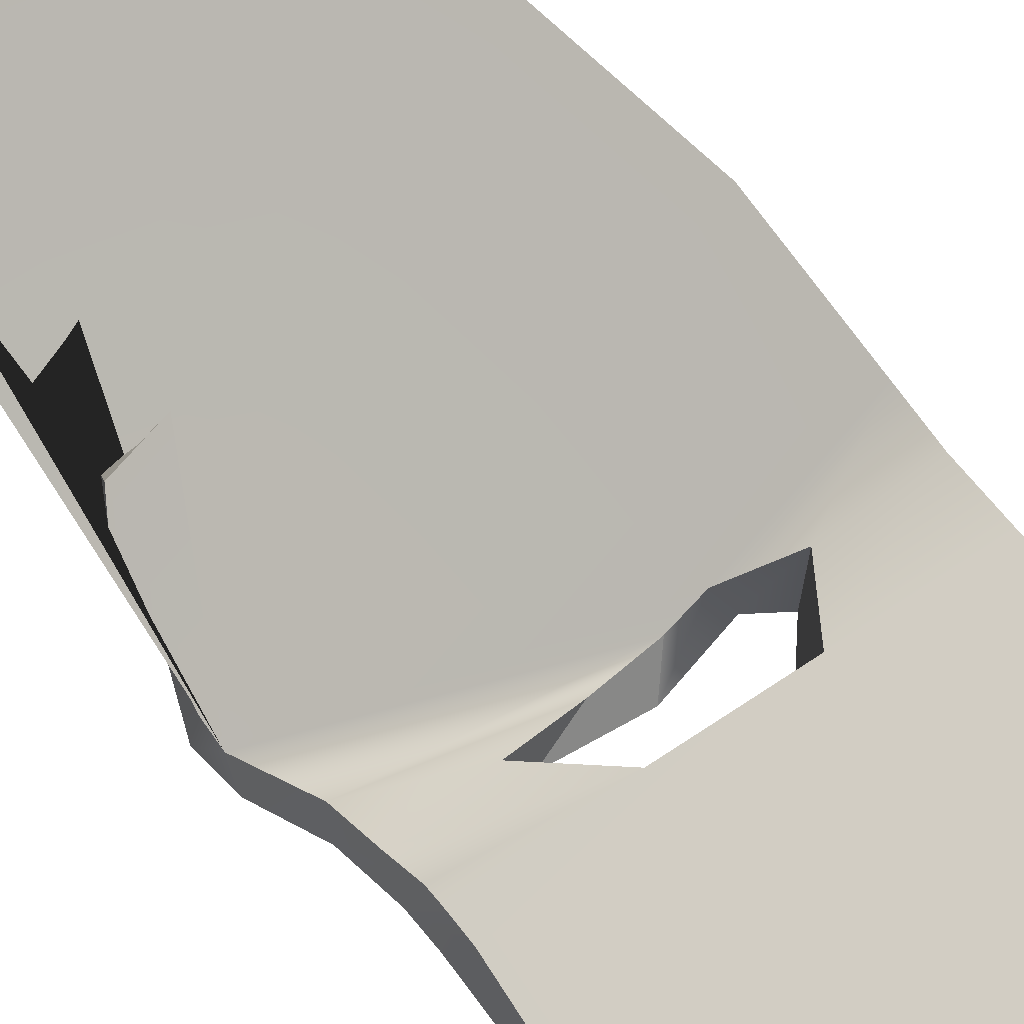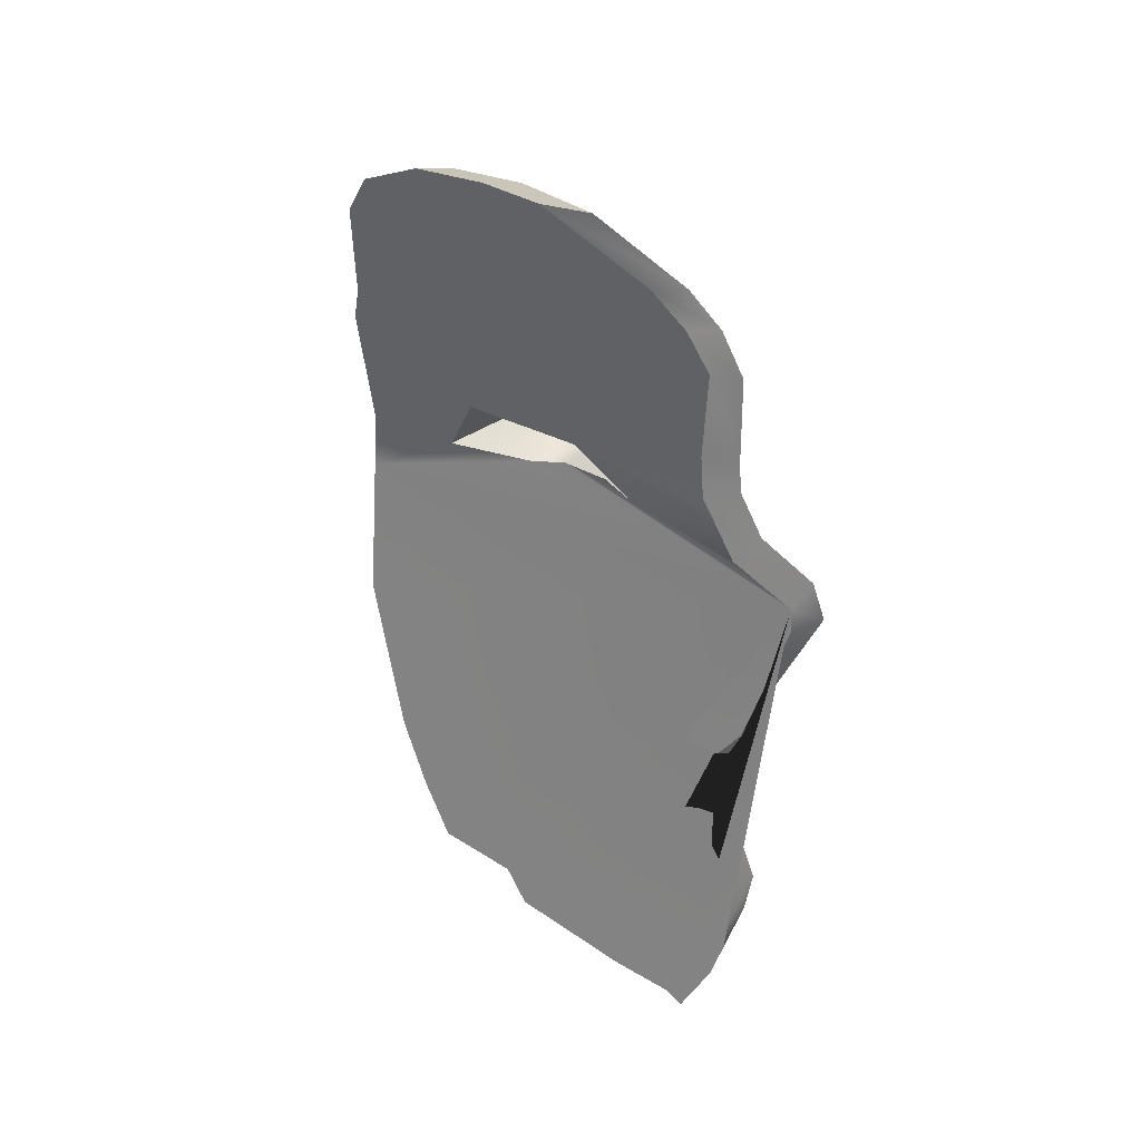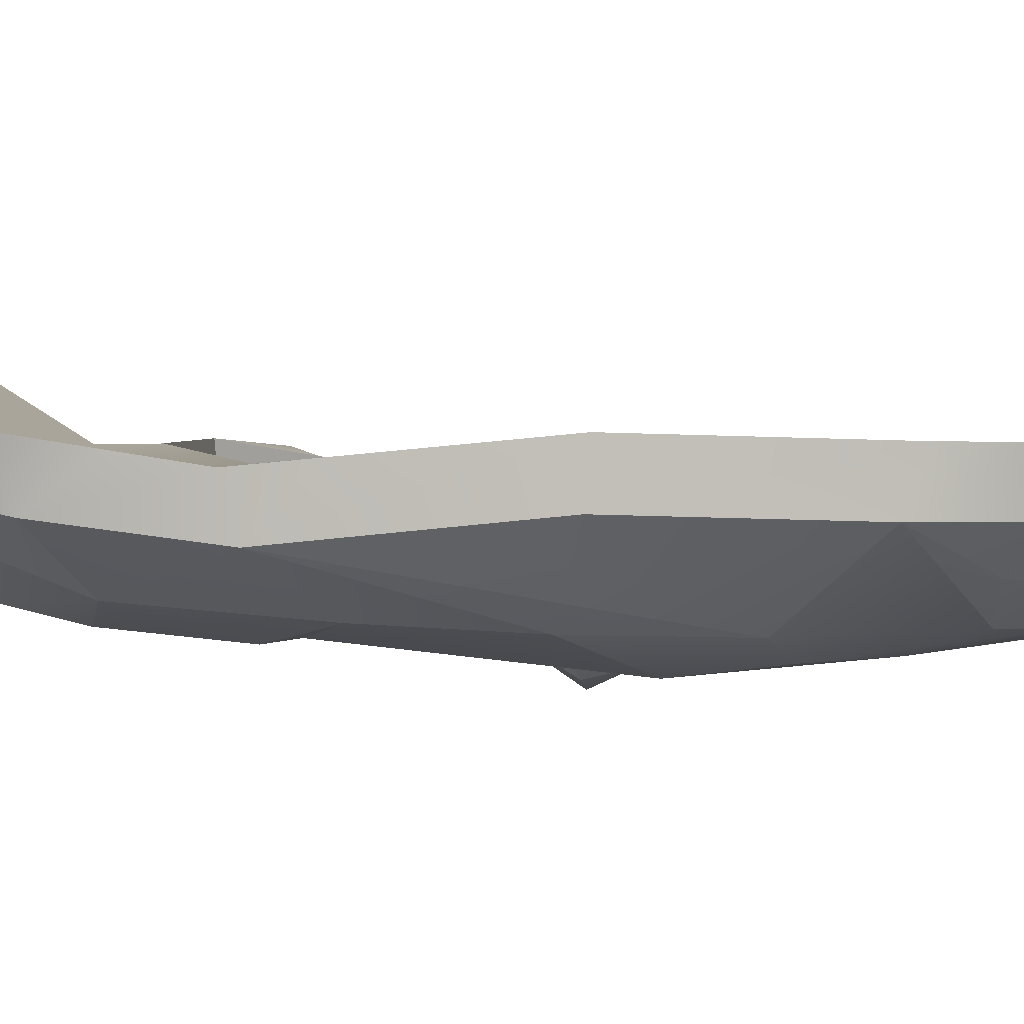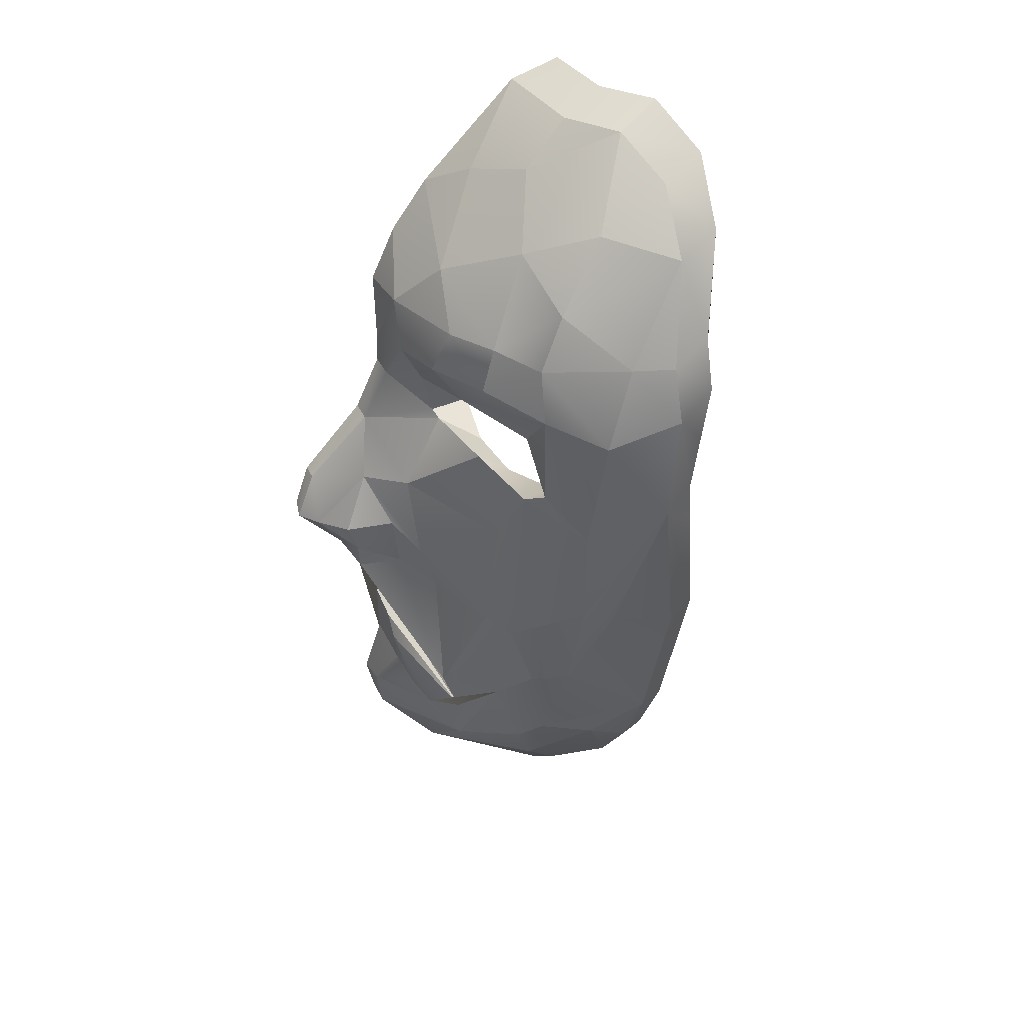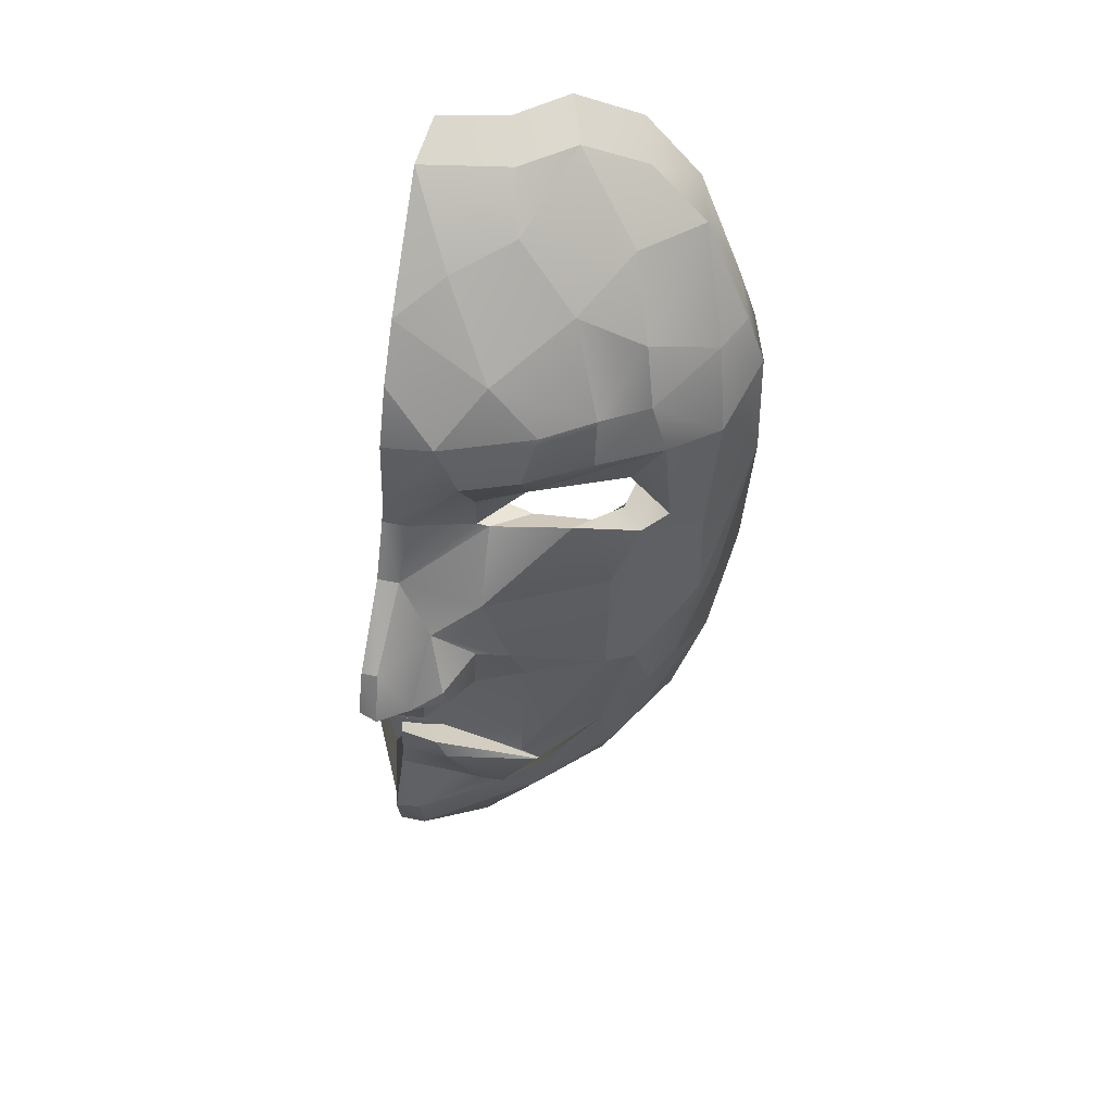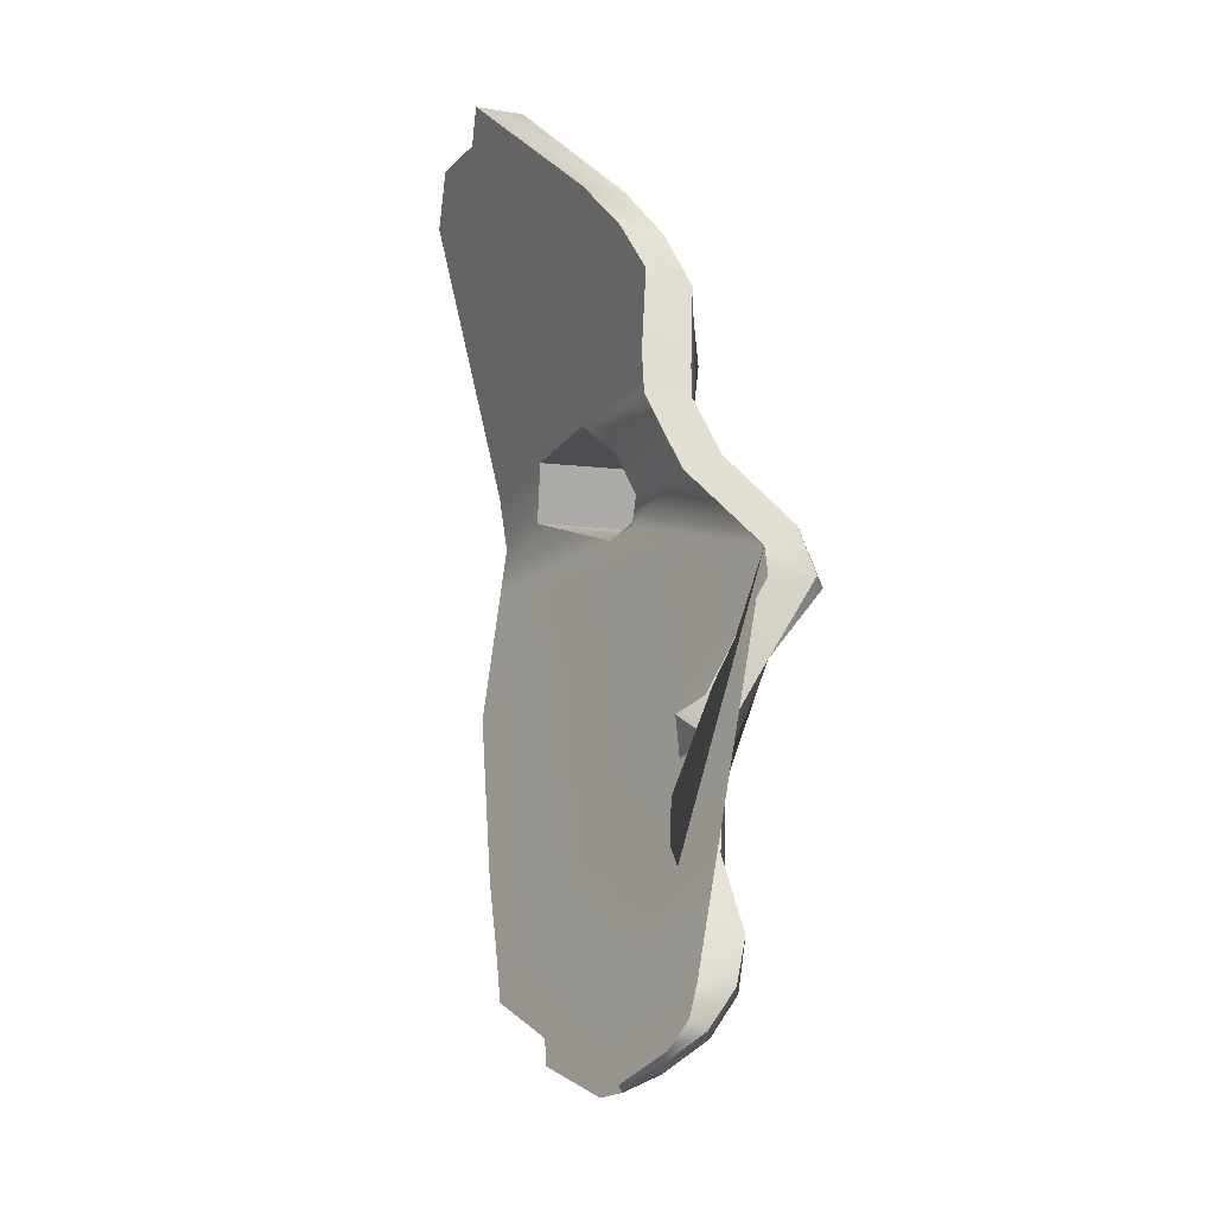
<metadata>
{"format":"obj","ext":"obj","renderer":"f3d","projection":"perspective","resolution":1024,"background":"white","views":[{"elev":66.9,"azim":145.6,"up":"+Z"},{"elev":33.9,"azim":44.8,"up":"+Y"},{"elev":18.2,"azim":-84.9,"up":"+Z"},{"elev":43.3,"azim":-128.5,"up":"+Y"},{"elev":54.1,"azim":178.3,"up":"+Y"},{"elev":-20.7,"azim":83.2,"up":"+Y"}]}
</metadata>
<code>
g default
v 2.222 3.652 -1.224
v 1.853 5.861 -0.04335
v 2.021 5.152 -0.6901
v 0.9963 3.809 -0.821
v 0.7541 4.682 -0.7079
v 0.7185 4.228 -0.7304
v 1.582 4.197 -0.7585
v 2.023 4.009 -0.9443
v 0.5341 3.976 -0.5957
v 1.427 4.7 -0.9016
v 1.714 4.645 -0.8896
v 1.991 3.449 -1.316
v 1.813 2.741 -0.9809
v 1.841 2.213 -0.9461
v 2.043 3.341 -1.13
v 2.022 1.665 -0.9605
v 0.8018 2.305 -0.655
v 0.4082 2.561 -0.2385
v 1.989 1.489 -0.8463
v 0.6065 2.295 -0.448
v 0.2799 3.343 -0.1982
v 0.2696 4.765 -0.2459
v 0.8918 5.528 -0.2649
v 0.4959 5.013 -0.3805
v 0.3599 5.032 -0.2232
v 0.4725 4.606 -0.5329
v 1.078 4.974 -0.7736
v 1.418 5.853 -0.06505
v 1.169 5.388 -0.5244
v 1.132 5.867 0.05088
v 1.945 1.351 -0.6567
v 1.092 1.6 -0.4578
v 1.974 5.395 -0.5141
v 2.056 4.877 -0.8119
v 0.856 3.174 -0.843
v 0.9585 2.12 -0.7057
v 1.566 2.028 -0.9117
v 2.037 1.882 -0.9833
v 1.092 4.739 -0.8335
v 1.641 4.467 -0.817
v 1.953 3.005 -1.088
v 1.634 3.793 -0.9459
v 0.853 4.133 -0.758
v 1.967 4.301 -0.8236
v 1.329 2.171 -0.8689
v 2.121 2.84 -0.9702
v 1.822 2.657 -0.9013
v 2.139 3.068 -1.098
v 1.817 3.295 -1.175
v 1.685 3.197 -0.9937
v 1.882 3.734 -1.067
v 2.146 3.65 -1.242
v 1.836 3.456 -1.226
v 1.021 2.528 -0.8186
v 1.684 2.145 -0.9554
v 0.7729 2.816 -0.7577
v 1.458 2.298 -0.8802
v 1.503 3.393 -0.9746
v 1.429 3.161 -0.9284
v 1.667 1.568 -0.8286
v 0.987 1.863 -0.6057
v 0.6182 2.887 -0.6316
v 0.5221 3.441 -0.605
v 0.4282 3.407 -0.4867
v 1.609 1.393 -0.6195
v 0.9418 1.746 -0.4565
v 0.5251 2.209 -0.2649
v 0.2589 4.199 -0.304
v 0.8153 5.731 0.06469
v 1.411 5.66 -0.3065
v 0.8256 4.946 -0.6768
v 1.814 4.888 -0.8512
v 1.345 4.945 -0.8428
v 1.561 5.17 -0.7319
v 0.847 5.201 -0.5335
v 1.724 5.549 -0.41
v 0.5591 5.476 -0.04283
v 0.6764 1.946 -0.2834
v 1.919 2.51 -0.94
v 1.185 4.218 -0.7963
v 1.383 1.85 -0.8301
v 1.014 3.206 -0.8976
v 1.64 4.219 -0.7564
v 1.402 4.431 -0.7386
v 1.865 2.369 -0.9477
v 1.947 3.17 -1.103
v 1.672 3.518 -1.038
v 0.911 4.47 -0.6947
v 2.166 3.39 -1.339
v 2.168 1.877 -0.9693
v 2.072 4.464 -0.7972
v 2.086 4.304 -0.7961
v 2.126 4.012 -0.9204
v 2.249 3.414 -1.298
v 2.081 2.745 -0.8243
v 2.096 2.566 -0.8987
v 2.104 2.376 -0.8927
v 2.115 2.226 -0.883
v 2.153 1.668 -0.9304
v 2.138 1.493 -0.812
v 2.099 1.355 -0.6213
v 2.036 4.336 -0.5904
v 2.1 3.947 -0.7494
v 2.176 3.116 -0.9363
v 2.149 2.894 -0.8245
v 1.283 2.057 -0.6797
v 1.966 2.377 -0.7249
v 1.768 2.694 -0.7733
v 0.4731 2.481 -0.04569
v 0.3352 3.33 -0.00289
v 2.002 1.266 -0.4889
v 1.692 1.29 -0.4365
v 1.159 1.5 -0.2601
v 1.019 1.644 -0.2682
v 0.7457 1.848 -0.08574
v 0.5929 2.12 -0.07453
v 0.3062 4.259 -0.1112
v 0.2994 4.848 -0.02797
v 0.5757 5.547 0.1869
v 0.8319 5.805 0.3012
v 1.158 5.948 0.2906
v 1.436 5.932 0.1722
v 1.763 5.943 0.1747
v 0.3808 5.097 -0.003822
v 1.99 5.21 -0.4902
v 2.034 4.971 -0.6022
v 1.924 5.447 -0.3222
v 2.022 4.558 -0.5828
v 2.207 3.559 -1.082
v 2.206 3.42 -1.094
v 2.101 2.819 -0.7044
v 2.111 2.455 -0.6809
v 2.121 2.247 -0.6741
v 2.156 2.13 -0.7061
v 2.175 1.68 -0.7688
v 2.186 1.533 -0.7337
v 2.177 1.404 -0.6437
v 2.139 1.277 -0.458
v 1.685 4.189 -0.5104
v 1.413 4.455 -0.3794
v 1.084 4.097 -0.6577
v 1.369 4.134 -0.6403
v 0.9252 4.079 -0.5717
v 0.7243 4.238 -0.2322
v 0.8752 4.5 -0.2297
v 0.3029 4.547 -0.07049
v 2.03 4.403 -0.5885
v 2.066 4.172 -0.6569
v 0.3139 4.013 -0.08254
g polySurface8 polySurface4
f 92 93 8 44
f 54 81 36
f 56 54 36 17
f 17 18 62 56
f 52 12 51 8
f 4 42 58 82
f 81 37 38 16
f 38 90 16
f 54 45 37 81
f 56 62 63 35
f 39 10 84 5
f 83 84 40
f 40 11 44 83
f 40 84 10
f 7 42 80
f 83 44 8 7
f 8 51 42 7
f 46 13 41 48
f 80 42 4 43
f 43 9 6
f 9 26 5 6
f 10 11 40
f 45 79 85
f 46 47 13
f 57 41 13 45
f 47 45 13
f 89 48 12
f 49 53 12
f 86 15 48 41
f 85 55 37 45
f 50 86 41
f 52 89 12
f 49 50 87 53
f 53 51 12
f 82 35 43 4
f 38 37 55 14
f 35 82 57 54
f 58 59 82
f 58 42 51 87
f 85 14 55
f 54 57 45
f 54 56 35
f 57 82 59
f 53 87 51
f 57 59 50 41
f 50 59 58 87
f 63 9 43 35
f 49 86 50
f 86 49 15
f 15 12 48
f 49 12 15
f 81 16 60
f 16 19 60
f 81 60 61 36
f 61 20 17 36
f 18 17 20
f 18 21 64 62
f 64 68 63 62
f 68 26 9 63
f 31 65 60 19
f 61 32 66
f 65 32 61 60
f 20 78 67
f 61 66 78 20
f 18 20 67
f 68 64 21
f 22 26 68
f 23 29 75
f 75 24 77 23
f 30 70 29 23
f 23 77 69 30
f 2 76 70 28
f 22 25 24 26
f 24 25 77
f 72 11 10 73
f 73 10 39 27
f 39 5 71 27
f 71 24 75
f 71 5 26 24
f 75 29 27 71
f 27 29 74 73
f 74 72 73
f 28 70 30
f 74 76 33
f 74 29 70 76
f 72 3 34
f 33 3 72 74
f 88 6 5
f 88 5 84
f 33 76 2
f 91 72 34
f 11 72 91 92 44
f 52 8 93 1
f 89 52 1 94
f 89 94 48
f 46 95 47
f 97 85 79 96
f 98 14 85 97
f 90 38 14 98
f 99 16 90
f 19 16 99 100
f 101 31 19 100
f 93 92 102 148 103
f 46 48 104 105
f 79 45 106 107
f 45 47 108 106
f 21 18 109 110
f 65 31 111 112
f 66 32 113 114
f 32 65 112 113
f 67 78 115 116
f 78 66 114 115
f 18 67 116 109
f 68 21 110 149 117
f 22 68 117 146 118
f 69 77 119 120
f 30 69 120 121
f 2 28 122 123
f 25 22 118 124
f 77 25 124 119
f 28 30 121 122
f 34 3 125 126
f 3 33 127 125
f 33 2 123 127
f 91 34 126 128
f 92 91 128 147 102
f 1 93 103 129
f 94 1 129 130
f 48 94 130 104
f 95 46 105 131
f 47 95 131 108
f 96 79 107 132
f 97 96 132 133
f 98 97 133 134
f 90 98 134 135
f 99 90 135 136
f 100 99 136 137
f 31 101 138 111
f 101 100 137 138
f 84 83 139 140
f 7 80 141 142
f 83 7 142 139
f 80 43 143 141
f 43 6 144 143
f 6 88 145 144
f 88 84 140 145
f 146 145 140 147 128 126 125 127 123 122 121 120 119 124 118
f 140 139 148 102 147
f 149 143 144 117
f 117 144 145 146
f 129 141 143 149 110 109 116 115 114 113 112 111 138 137 136 135 134 133 132 107 106 108 131 105 104 130
f 103 148 139 142
f 103 142 141 129

</code>
